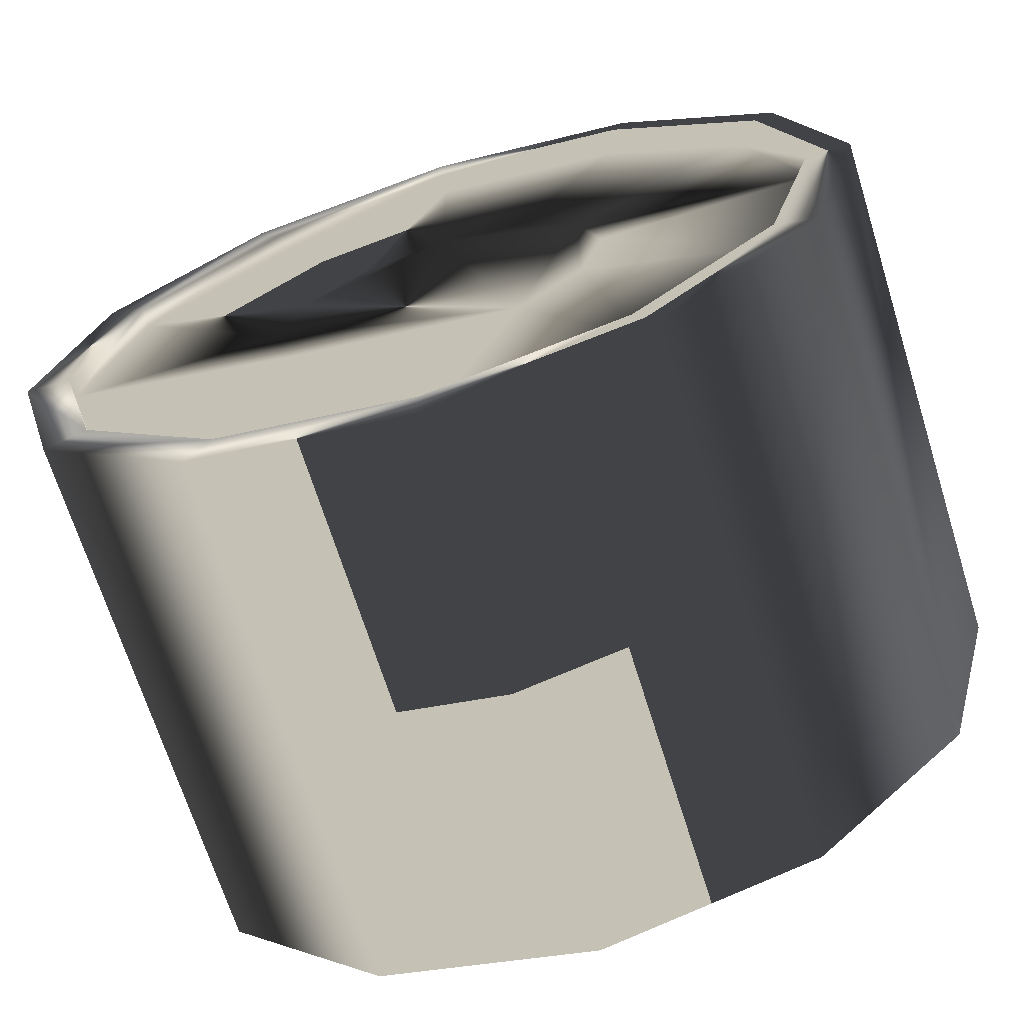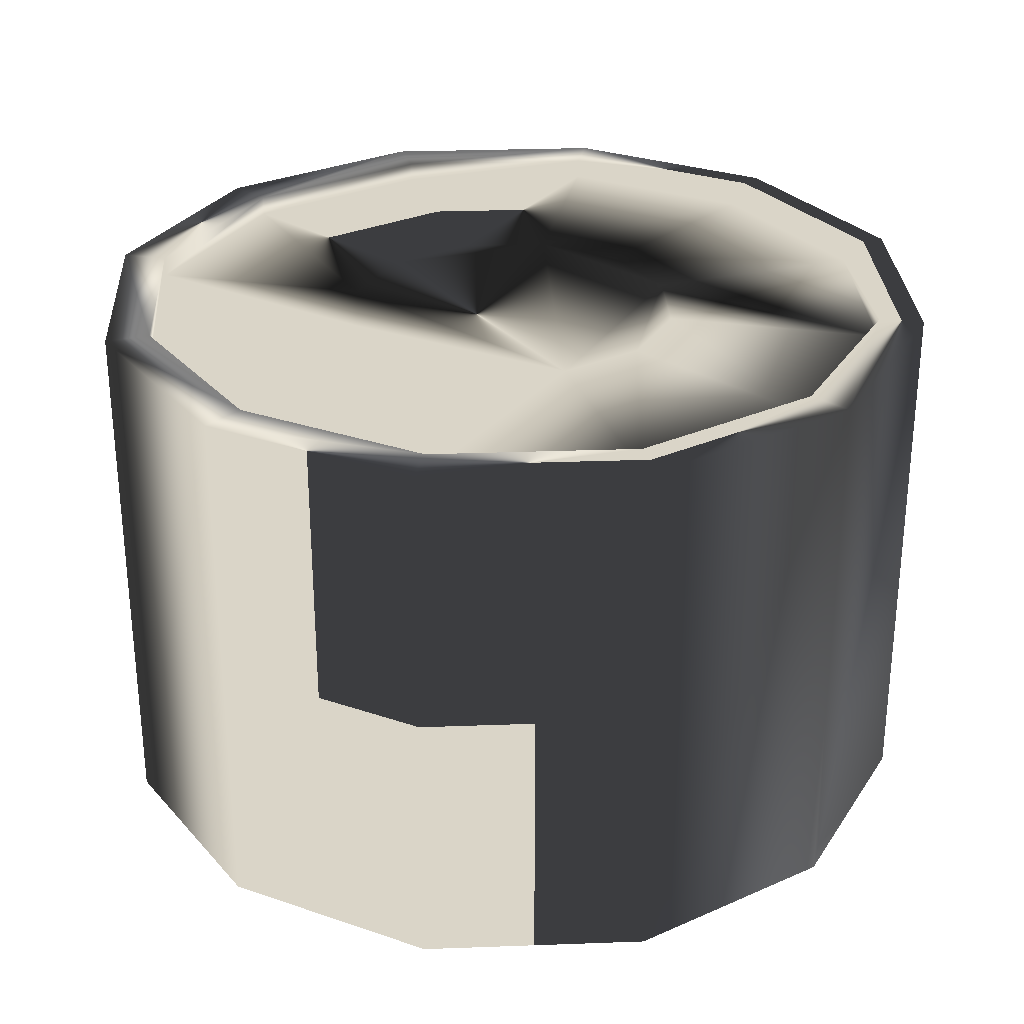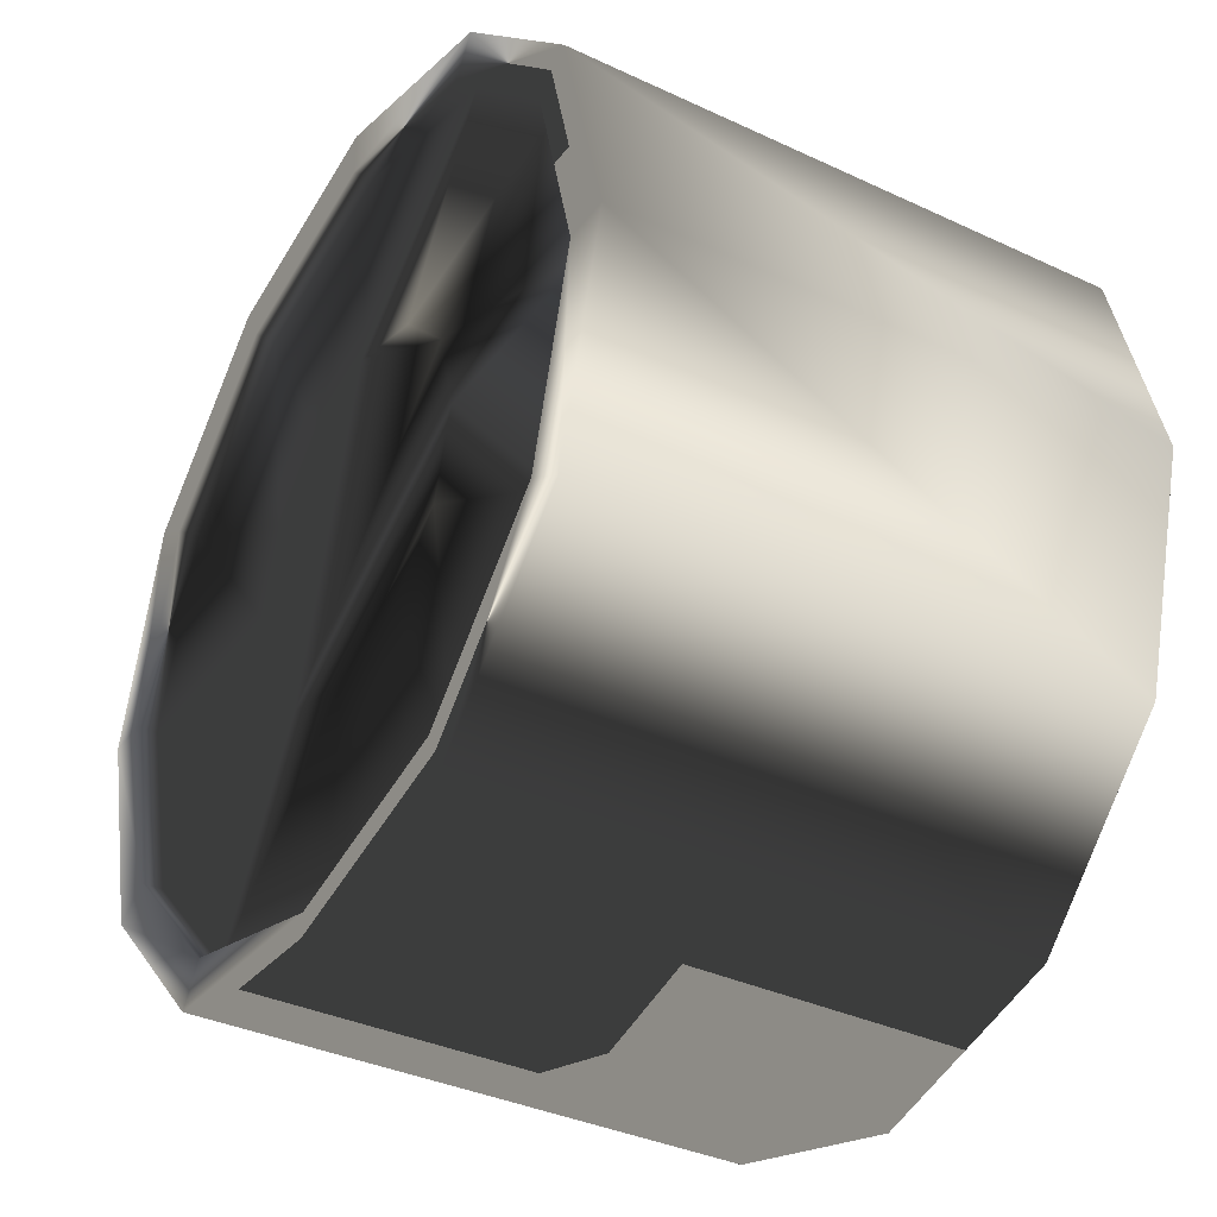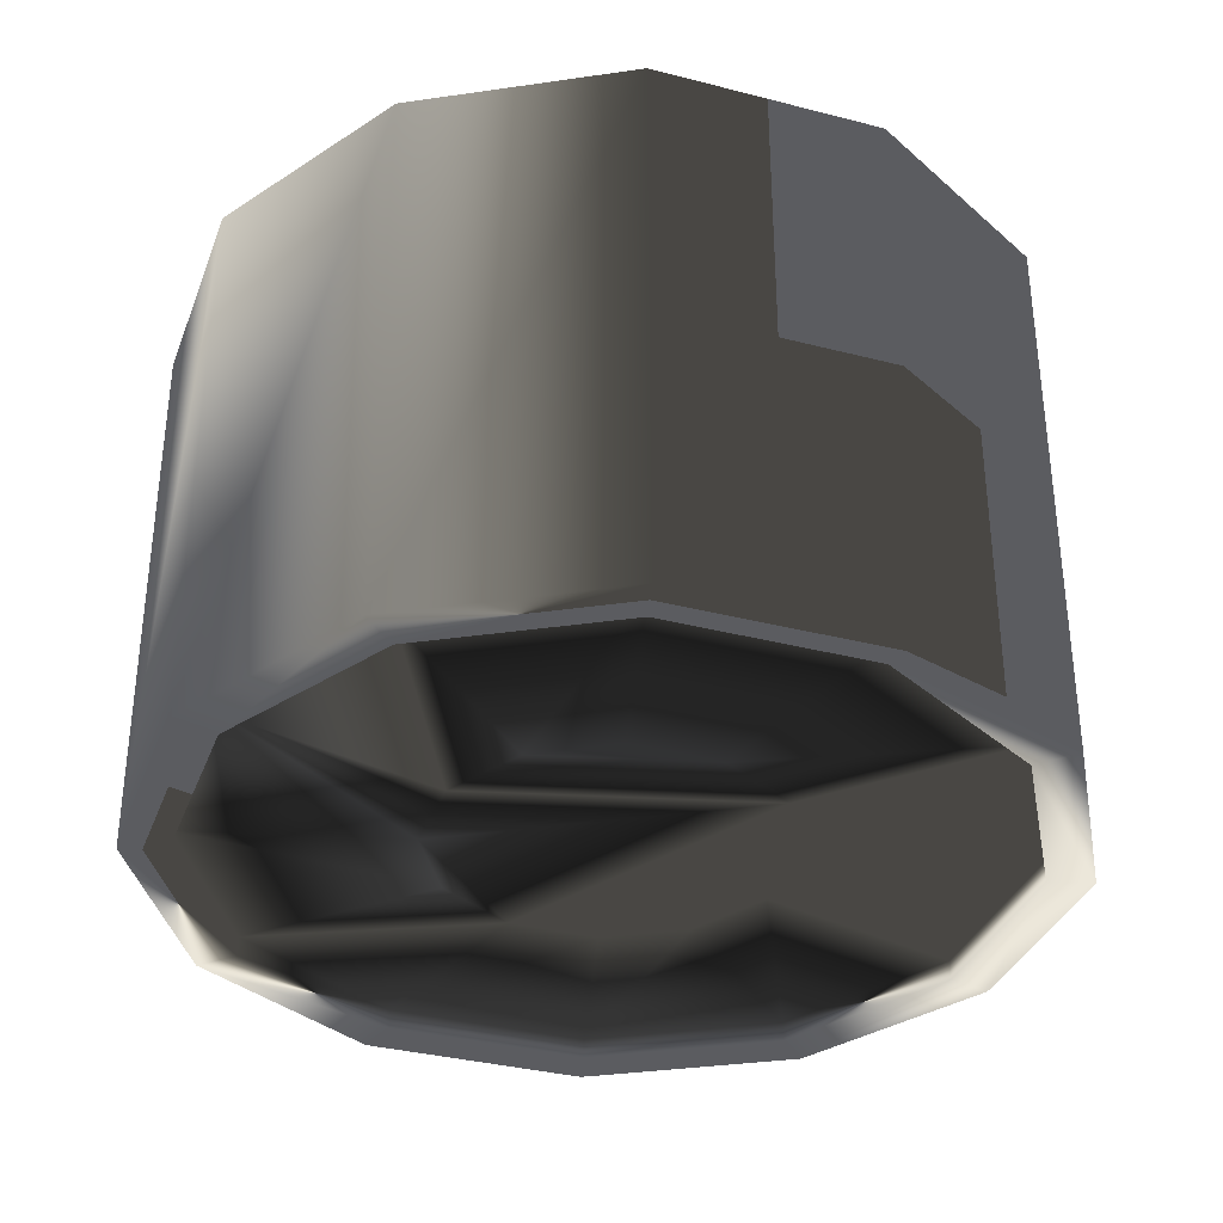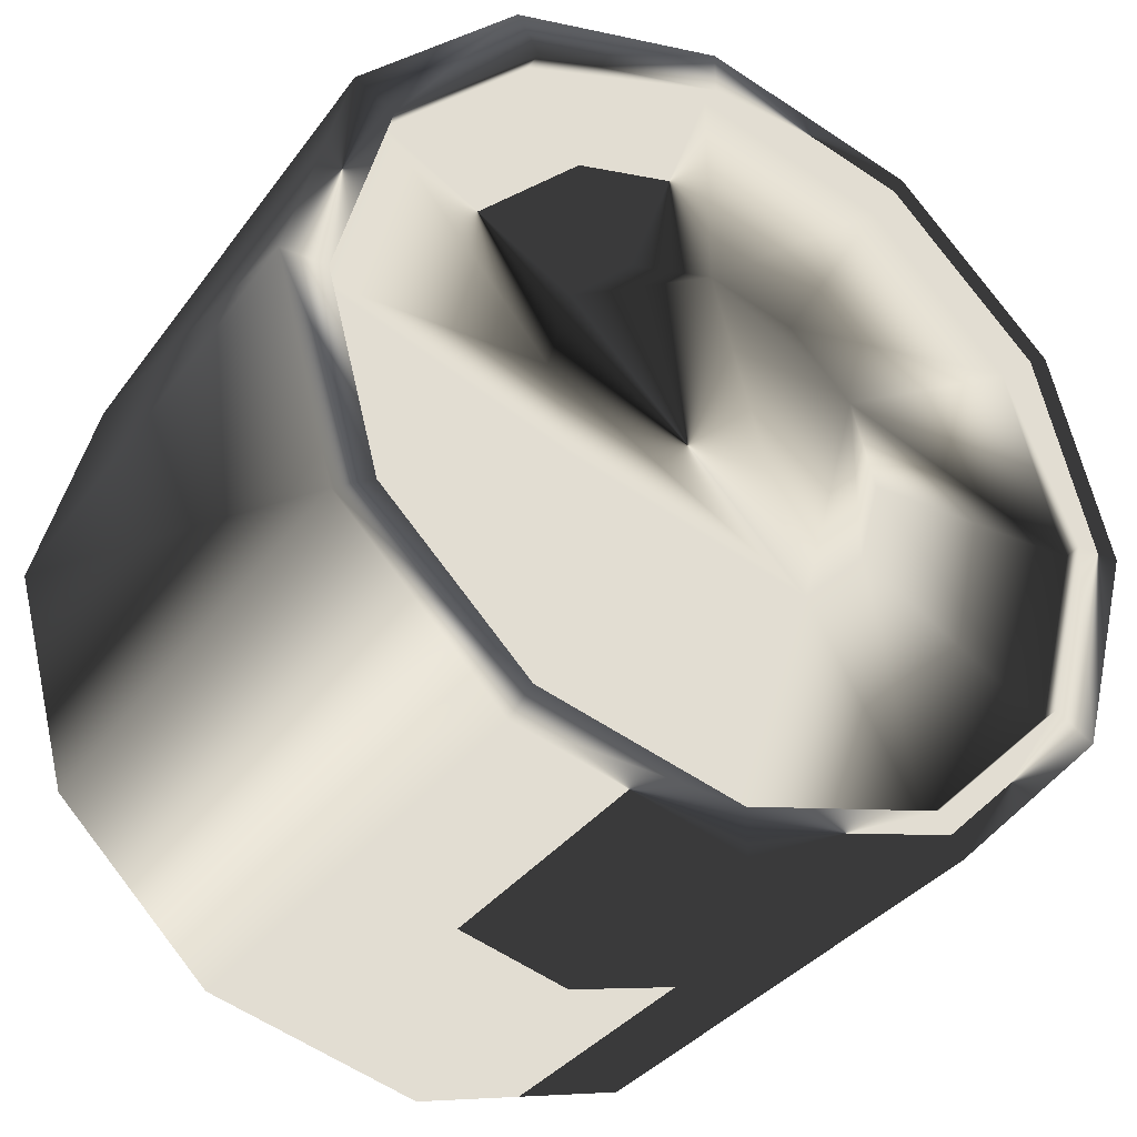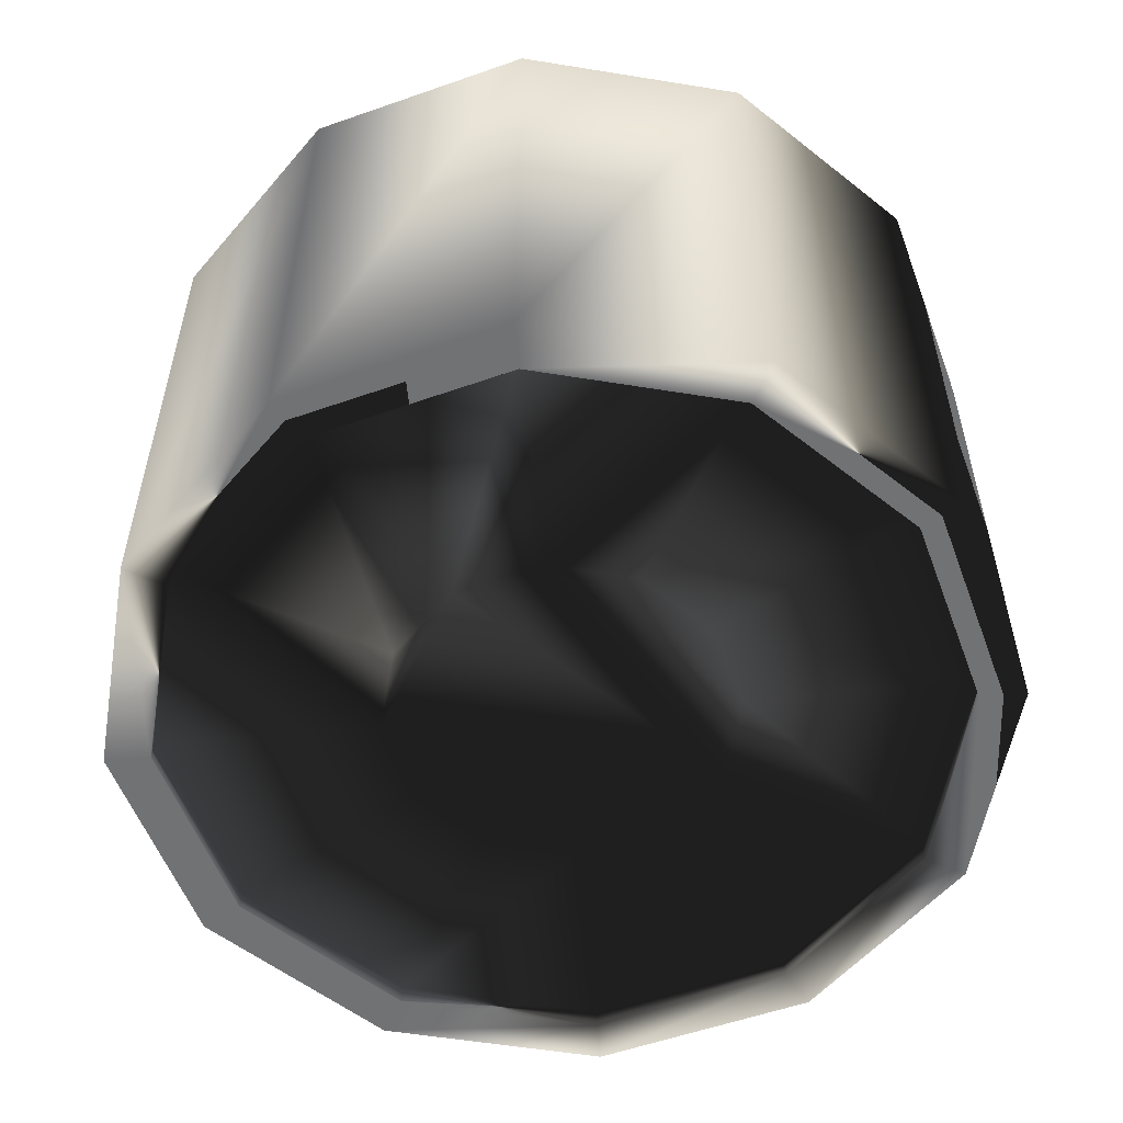
<metadata>
{"format":"obj","ext":"obj","renderer":"f3d","projection":"perspective","resolution":1024,"background":"white","views":[{"elev":-68.3,"azim":-162.7,"up":"+Z"},{"elev":29.2,"azim":-168.1,"up":"+Y"},{"elev":-35.8,"azim":58.3,"up":"+Z"},{"elev":-34.7,"azim":145.9,"up":"+Y"},{"elev":-34.4,"azim":149.2,"up":"+Z"},{"elev":-55.4,"azim":95.3,"up":"+Y"}]}
</metadata>
<code>
g asianSushi01
v 11.62 71.35 20.13
v 20.13 71.35 11.62
v 58.74 0 0
v 58.74 74.03 0
v 50.87 0 -29.37
v 50.87 74.03 -29.37
v 29.37 0 -50.87
v 29.37 74.03 -50.87
v 0 0 -58.74
v 0 74.03 -58.74
v -29.37 0 -50.87
v -29.37 74.03 -50.87
v -50.87 0 -29.37
v -50.87 74.03 -29.37
v -58.74 0 -0
v -58.74 74.03 -0
v -50.87 0 29.37
v -50.87 74.03 29.37
v -29.37 0 50.87
v -29.37 74.03 50.87
v -0 0 58.74
v -0 74.03 58.74
v 29.37 0 50.87
v 29.37 74.03 50.87
v 50.87 0 29.37
v 50.87 74.03 29.37
v 52.62 0 -0
v 45.57 0 -26.31
v 26.31 0 -45.57
v 0 0 -52.62
v -26.31 0 -45.57
v -45.57 0 -26.31
v -52.62 0 -0
v -45.57 0 26.31
v -26.31 0 45.57
v -0 0 52.62
v 26.31 0 45.57
v 45.57 0 26.31
v 52.62 74.03 -0
v 45.57 74.03 -26.31
v 26.31 74.03 -45.57
v 0 74.03 -52.62
v -26.31 74.03 -45.57
v -45.57 74.03 -26.31
v -52.62 74.03 -0
v -45.57 74.03 26.31
v -26.31 74.03 45.57
v -0 74.03 52.62
v 26.31 74.03 45.57
v 45.57 74.03 26.31
v 52.62 2.68 -0
v 45.57 2.68 -26.31
v 26.31 2.68 -45.57
v 0 2.68 -52.62
v -26.31 2.68 -45.57
v -45.57 2.68 -26.31
v -52.62 2.68 -0
v -45.57 2.68 26.31
v -26.31 2.68 45.57
v -0 2.68 52.62
v 26.31 2.68 45.57
v 45.57 2.68 26.31
v 52.62 71.35 -0
v 45.57 71.35 -26.31
v 26.31 71.35 -45.57
v 0 71.35 -52.62
v -26.31 71.35 -45.57
v -45.57 71.35 -26.31
v -52.62 71.35 -0
v -45.57 71.35 26.31
v -26.31 71.35 45.57
v -0 71.35 52.62
v 26.31 71.35 45.57
v 45.57 71.35 26.31
v 23.24 2.68 -0
v 20.13 2.68 -11.62
v 11.62 2.68 -20.13
v 0 2.68 -23.24
v -11.62 2.68 -20.13
v -20.13 2.68 -11.62
v -23.24 2.68 -0
v -20.13 2.68 11.62
v -11.62 2.68 20.13
v -0 2.68 23.24
v 11.62 2.68 20.13
v 20.13 2.68 11.62
v 23.24 71.35 -0
v 20.13 71.35 -11.62
v 11.62 71.35 -20.13
v 0 71.35 -23.24
v -11.62 71.35 -20.13
v -20.13 71.35 -11.62
v -23.24 71.35 -0
v -20.13 71.35 11.62
v -11.62 71.35 20.13
v -0 71.35 23.24
f 79 75 86
f 6 4 3
f 91 87 88
f 85 84 86
f 8 6 5
f 78 76 75
f 78 77 76
f 10 8 7
f 82 80 79
f 82 81 80
f 12 10 9
f 84 83 82
f 2 87 91
f 14 12 11
f 96 1 2
f 94 95 96
f 16 14 13
f 94 96 91
f 92 93 94
f 18 16 15
f 88 89 90
f 90 89 65
f 20 18 17
f 91 90 66
f 92 91 67
f 22 20 19
f 93 92 68
f 94 93 69
f 24 22 21
f 95 94 70
f 96 95 71
f 26 24 23
f 1 96 72
f 2 1 73
f 4 26 25
f 87 2 74
f 27 28 5
f 28 29 7
f 29 30 9
f 30 31 11
f 31 32 13
f 32 33 15
f 33 34 17
f 34 35 19
f 35 36 21
f 36 37 23
f 37 38 25
f 38 27 3
f 40 39 4
f 41 40 6
f 42 41 8
f 43 42 10
f 44 43 12
f 45 44 14
f 46 45 16
f 47 46 18
f 48 47 20
f 49 48 22
f 50 49 24
f 39 50 26
f 51 52 28
f 52 53 29
f 53 54 30
f 54 55 31
f 55 56 32
f 56 57 33
f 57 58 34
f 58 59 35
f 59 60 36
f 60 61 37
f 61 62 38
f 62 51 27
f 64 63 39
f 65 64 40
f 66 65 41
f 67 66 42
f 68 67 43
f 69 68 44
f 70 69 45
f 71 70 46
f 72 71 47
f 73 72 48
f 74 73 49
f 63 74 50
f 75 76 52
f 76 77 53
f 77 78 54
f 78 79 55
f 79 80 56
f 80 81 57
f 81 82 58
f 82 83 59
f 83 84 60
f 84 85 61
f 85 86 62
f 86 75 51
f 88 87 63
f 89 88 64
f 84 79 86
f 5 6 3
f 90 91 88
f 7 8 5
f 79 78 75
f 9 10 7
f 84 82 79
f 11 12 9
f 96 2 91
f 13 14 11
f 15 16 13
f 92 94 91
f 17 18 15
f 66 90 65
f 19 20 17
f 67 91 66
f 68 92 67
f 21 22 19
f 69 93 68
f 70 94 69
f 23 24 21
f 71 95 70
f 72 96 71
f 25 26 23
f 73 1 72
f 74 2 73
f 3 4 25
f 63 87 74
f 3 27 5
f 5 28 7
f 7 29 9
f 9 30 11
f 11 31 13
f 13 32 15
f 15 33 17
f 17 34 19
f 19 35 21
f 21 36 23
f 23 37 25
f 25 38 3
f 6 40 4
f 8 41 6
f 10 42 8
f 12 43 10
f 14 44 12
f 16 45 14
f 18 46 16
f 20 47 18
f 22 48 20
f 24 49 22
f 26 50 24
f 4 39 26
f 27 51 28
f 28 52 29
f 29 53 30
f 30 54 31
f 31 55 32
f 32 56 33
f 33 57 34
f 34 58 35
f 35 59 36
f 36 60 37
f 37 61 38
f 38 62 27
f 40 64 39
f 41 65 40
f 42 66 41
f 43 67 42
f 44 68 43
f 45 69 44
f 46 70 45
f 47 71 46
f 48 72 47
f 49 73 48
f 50 74 49
f 39 63 50
f 51 75 52
f 52 76 53
f 53 77 54
f 54 78 55
f 55 79 56
f 56 80 57
f 57 81 58
f 58 82 59
f 59 83 60
f 60 84 61
f 61 85 62
f 62 86 51
f 64 88 63
f 65 89 64

</code>
